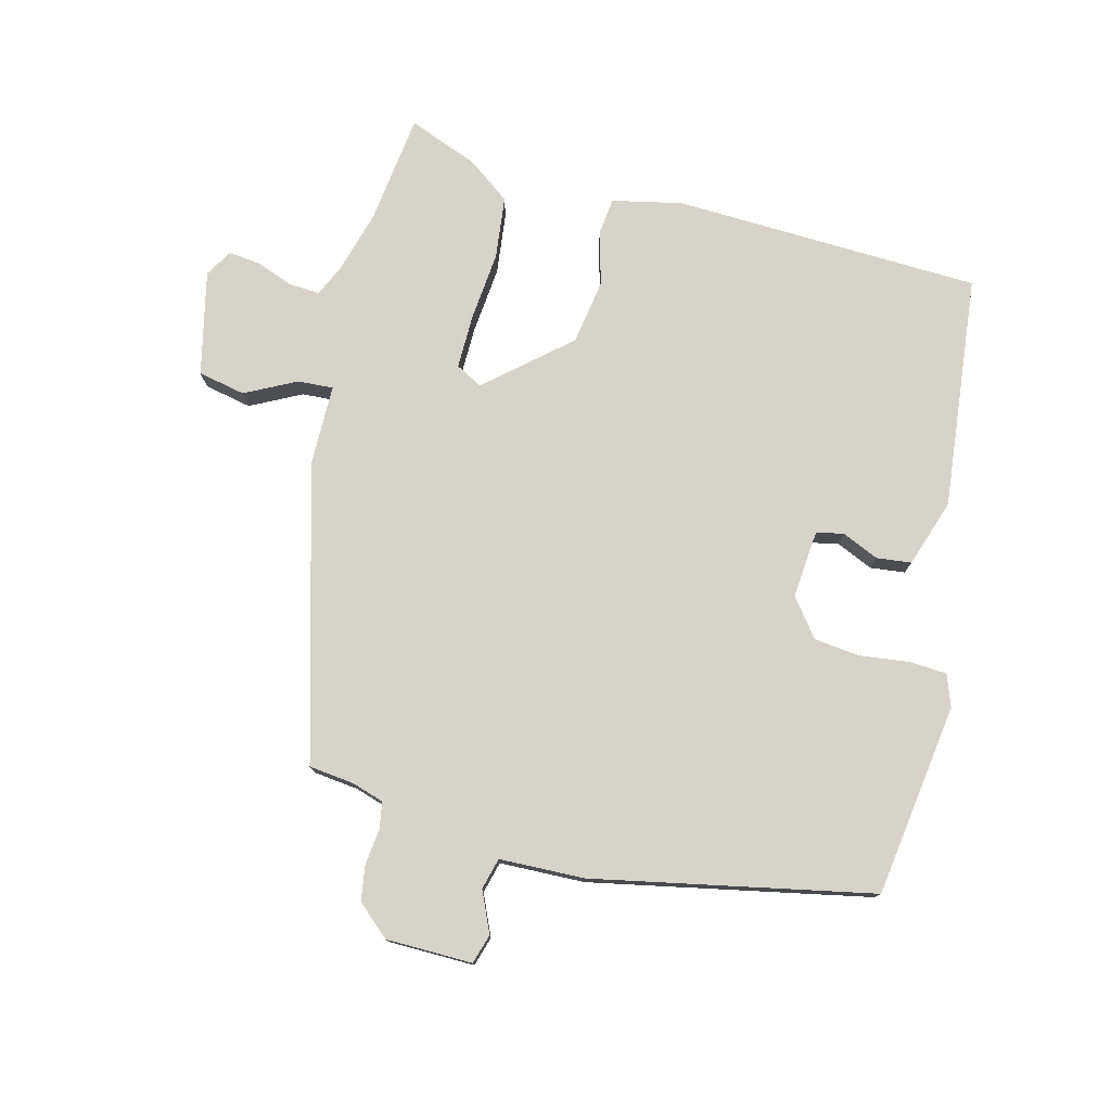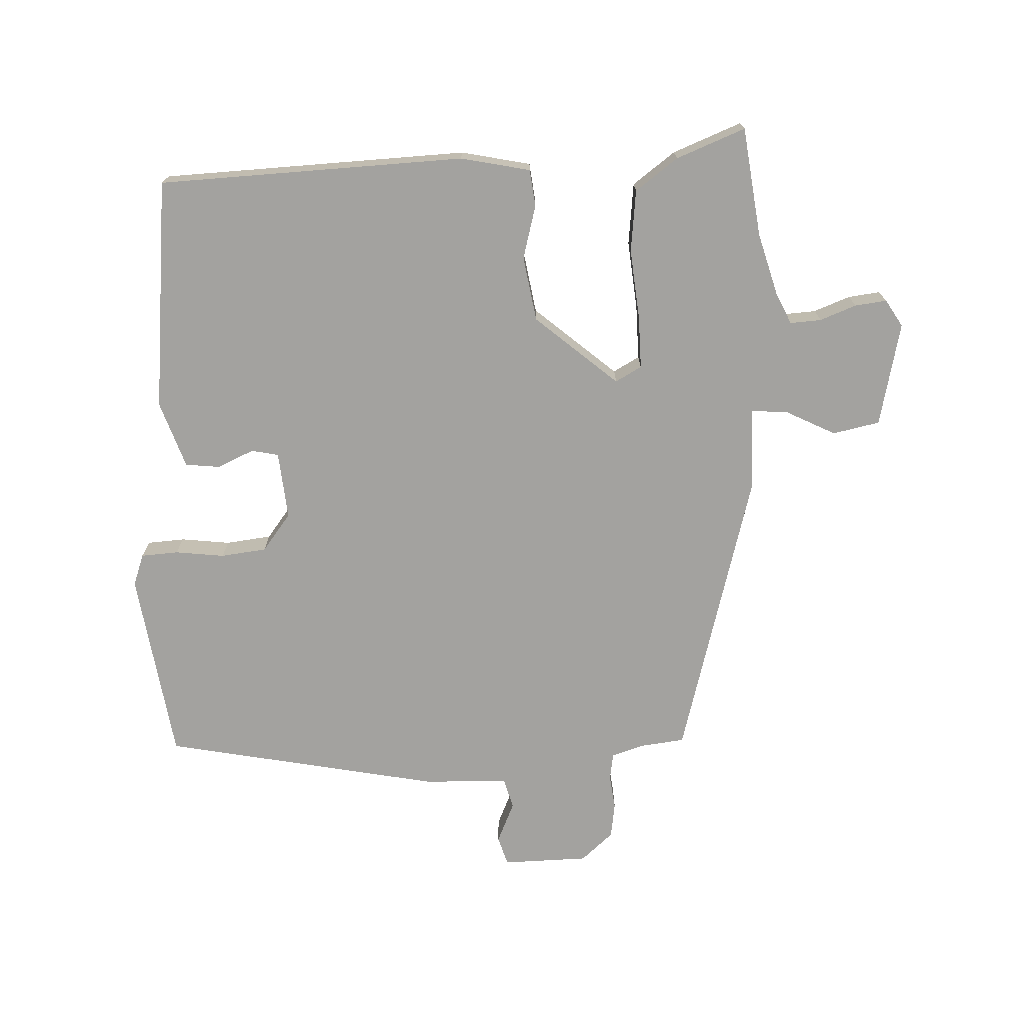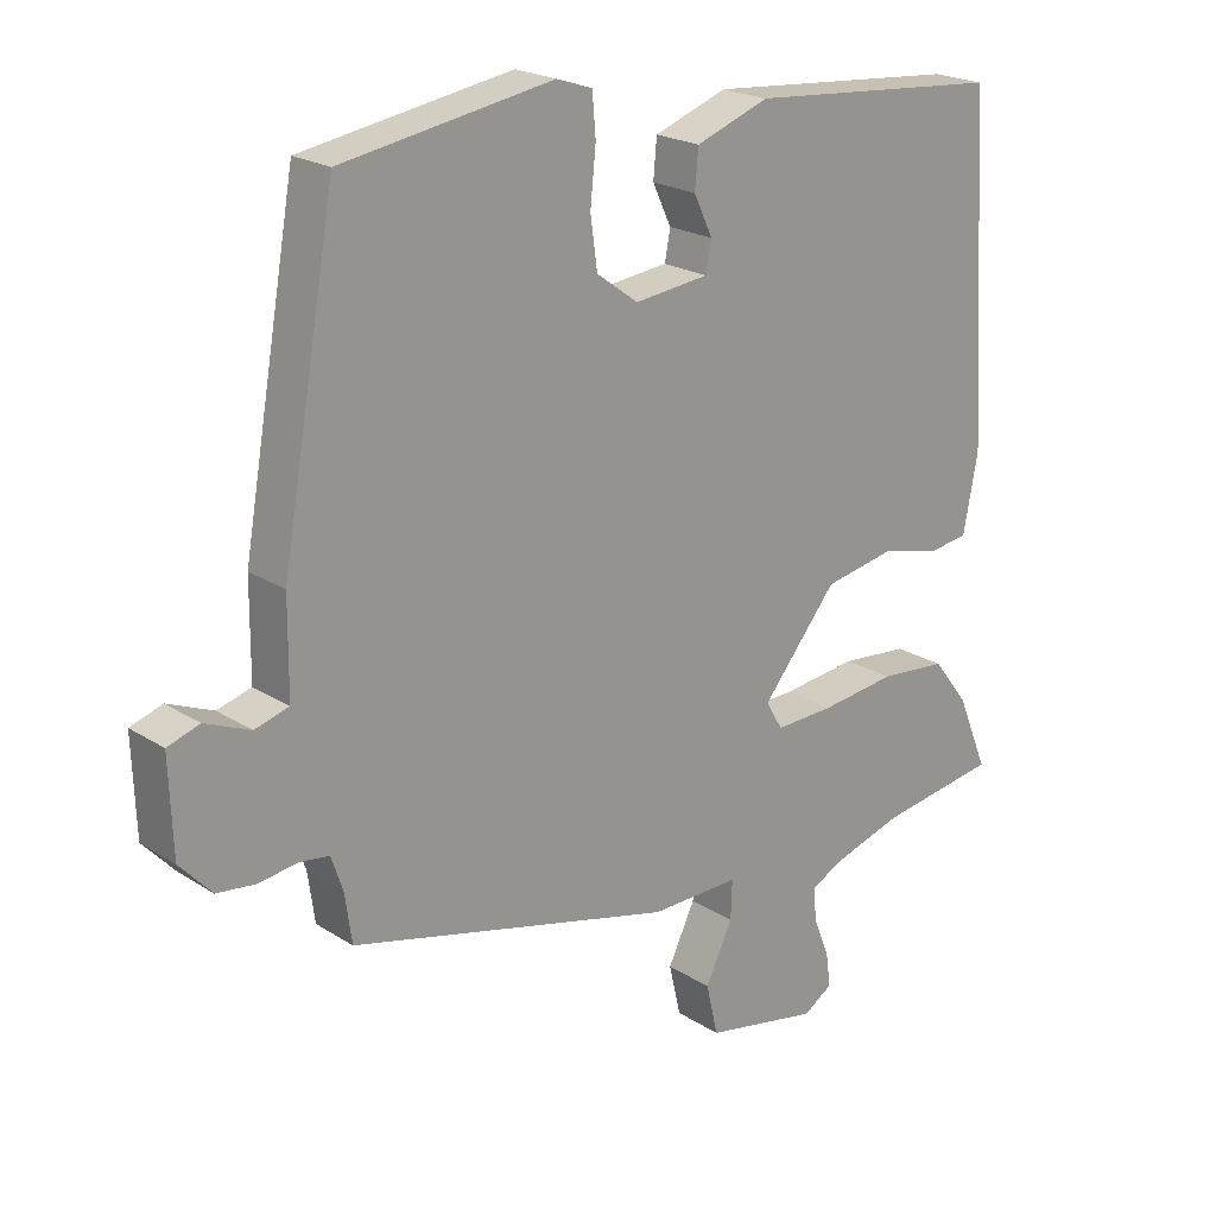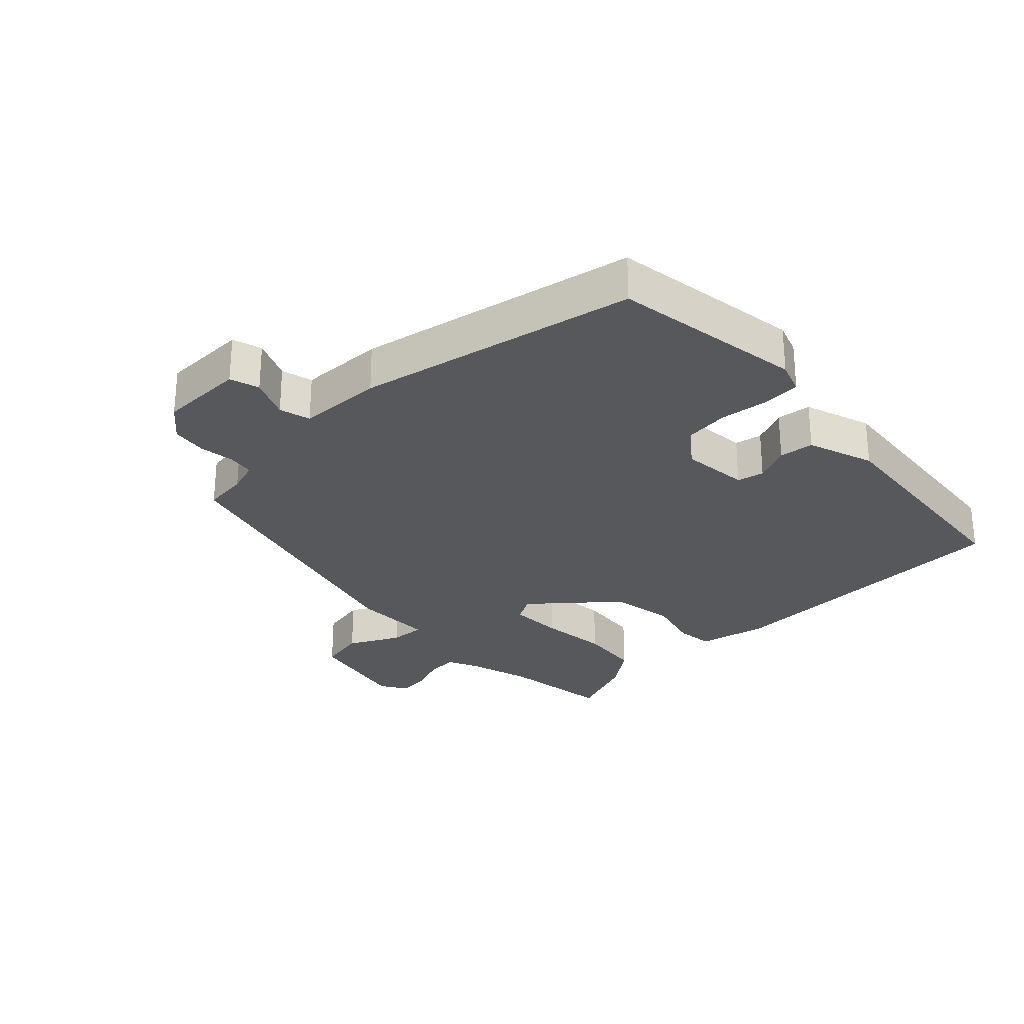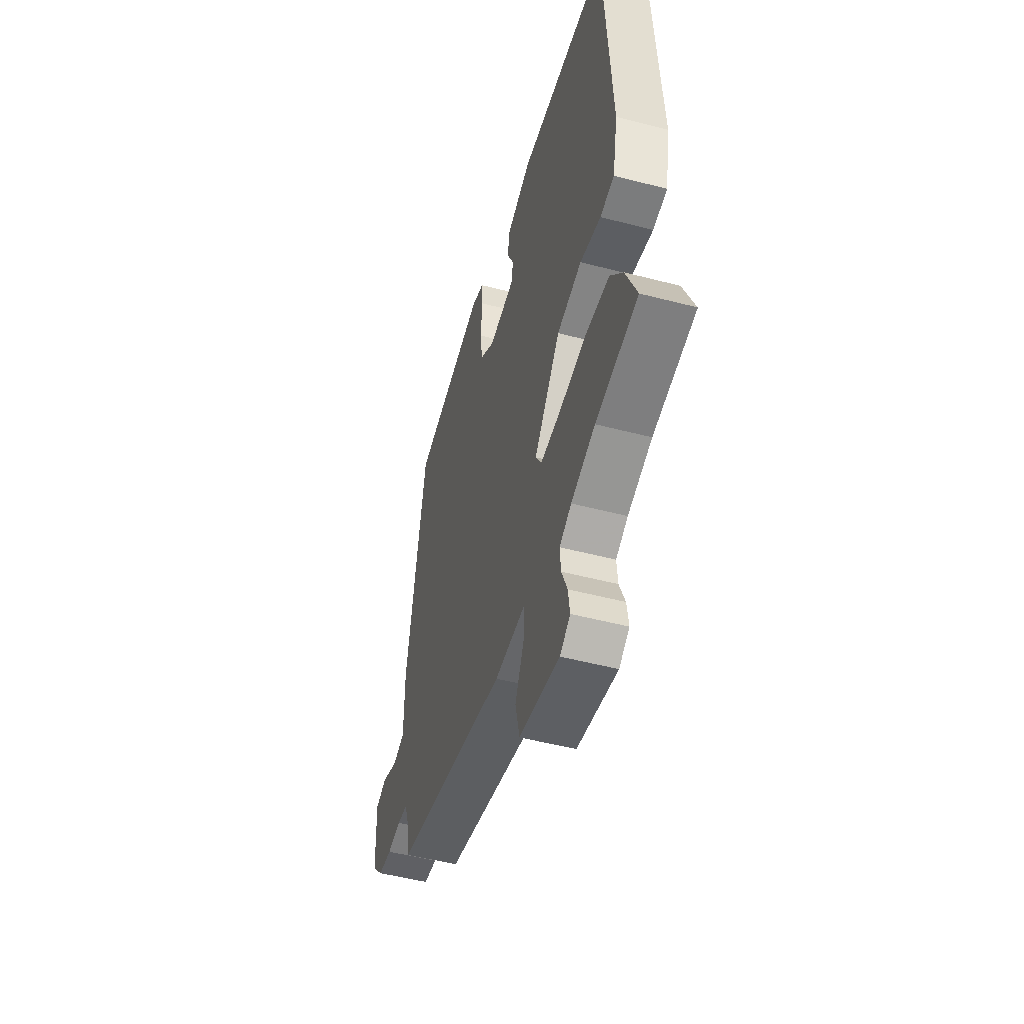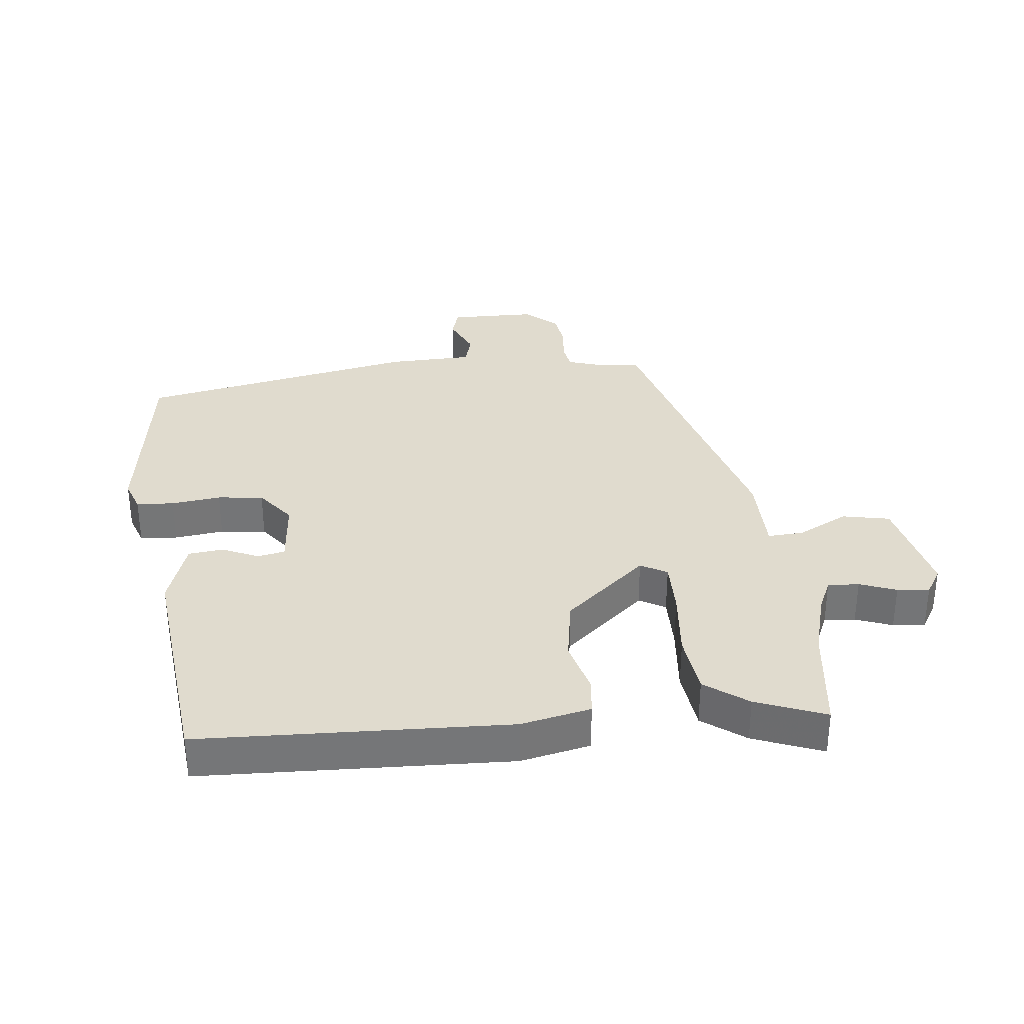
<metadata>
{"format":"obj","ext":"obj","renderer":"f3d","projection":"perspective","resolution":1024,"background":"white","views":[{"elev":77.1,"azim":-77.0,"up":"+Y"},{"elev":-72.4,"azim":91.2,"up":"+Y"},{"elev":21.4,"azim":-41.6,"up":"+Z"},{"elev":-27.9,"azim":-47.3,"up":"+Y"},{"elev":-50.9,"azim":74.1,"up":"+Z"},{"elev":33.5,"azim":82.5,"up":"+Y"}]}
</metadata>
<code>
v -0.47 0.07 0.498
v -0.167 0.07 0.548
v -0.116 0.07 0.531
v -0.111 0.07 0.472
v -0.119 0.07 0.394
v -0.109 0.07 0.322
v -0.049 0.07 0.278
v 0.058 0.07 0.29
v 0.066 0.07 0.333
v 0.039 0.07 0.39
v 0.044 0.07 0.445
v 0.149 0.07 0.483
v 0.518 0.07 0.452
v 0.547 0.07 -0.032
v 0.526 0.07 -0.142
v 0.468 0.07 -0.15
v 0.383 0.07 -0.129
v 0.281 0.07 -0.148
v 0.173 0.07 -0.279
v 0.197 0.07 -0.32
v 0.282 0.07 -0.317
v 0.391 0.07 -0.304
v 0.489 0.07 -0.313
v 0.54 0.07 -0.379
v 0.585 0.07 -0.487
v 0.413 0.07 -0.513
v 0.315 0.07 -0.543
v 0.266 0.07 -0.567
v 0.27 0.07 -0.616
v 0.293 0.07 -0.673
v 0.3 0.07 -0.723
v 0.258 0.07 -0.75
v 0.093 0.07 -0.717
v 0.076 0.07 -0.643
v 0.115 0.07 -0.562
v 0.117 0.07 -0.506
v -0.011 0.07 -0.508
v -0.477 0.07 -0.391
v -0.487 0.07 -0.32
v -0.504 0.07 -0.27
v -0.547 0.07 -0.264
v -0.602 0.07 -0.272
v -0.658 0.07 -0.265
v -0.704 0.07 -0.215
v -0.709 0.07 -0.079
v -0.663 0.07 -0.064
v -0.598 0.07 -0.091
v -0.549 0.07 -0.077
v -0.548 0.07 0.057
v -0.47 0 0.498
v -0.167 0 0.548
v -0.116 0 0.531
v -0.111 0 0.472
v -0.119 0 0.394
v -0.109 0 0.322
v -0.049 0 0.278
v 0.058 0 0.29
v 0.066 0 0.333
v 0.039 0 0.39
v 0.044 0 0.445
v 0.149 0 0.483
v 0.518 0 0.452
v 0.547 0 -0.032
v 0.526 0 -0.142
v 0.468 0 -0.15
v 0.383 0 -0.129
v 0.281 0 -0.148
v 0.173 0 -0.279
v 0.197 0 -0.32
v 0.282 0 -0.317
v 0.391 0 -0.304
v 0.489 0 -0.313
v 0.54 0 -0.379
v 0.585 0 -0.487
v 0.413 0 -0.513
v 0.315 0 -0.543
v 0.266 0 -0.567
v 0.27 0 -0.616
v 0.293 0 -0.673
v 0.3 0 -0.723
v 0.258 0 -0.75
v 0.093 0 -0.717
v 0.076 0 -0.643
v 0.115 0 -0.562
v 0.117 0 -0.506
v -0.011 0 -0.508
v -0.477 0 -0.391
v -0.487 0 -0.32
v -0.504 0 -0.27
v -0.547 0 -0.264
v -0.602 0 -0.272
v -0.658 0 -0.265
v -0.704 0 -0.215
v -0.709 0 -0.079
v -0.663 0 -0.064
v -0.598 0 -0.091
v -0.549 0 -0.077
v -0.548 0 0.057
f 48 49 1 2
f 44 45 46 47
f 44 47 48
f 41 42 43 44
f 40 41 44 48
f 39 40 48 2
f 36 37 38 39
f 32 33 34 35
f 32 35 36
f 29 30 31 32
f 28 29 32 36
f 27 28 36
f 26 27 36 39
f 21 22 23 24
f 20 21 24 25
f 14 15 16 17
f 14 17 18
f 13 14 18
f 12 13 18 19
f 9 10 11 12
f 8 9 12 19
f 2 3 4 5
f 2 5 6
f 39 2 6
f 20 25 26 39
f 19 20 39
f 7 8 19 39
f 6 7 39
f 51 50 98 97
f 96 95 94 93
f 97 96 93
f 93 92 91 90
f 97 93 90 89
f 51 97 89 88
f 88 87 86 85
f 84 83 82 81
f 85 84 81
f 81 80 79 78
f 85 81 78 77
f 85 77 76
f 88 85 76 75
f 73 72 71 70
f 74 73 70 69
f 66 65 64 63
f 67 66 63
f 67 63 62
f 68 67 62 61
f 61 60 59 58
f 68 61 58 57
f 54 53 52 51
f 55 54 51
f 55 51 88
f 88 75 74 69
f 88 69 68
f 88 68 57 56
f 88 56 55
f 1 50 51 2
f 2 51 52 3
f 3 52 53 4
f 4 53 54 5
f 5 54 55 6
f 6 55 56 7
f 7 56 57 8
f 8 57 58 9
f 9 58 59 10
f 10 59 60 11
f 11 60 61 12
f 12 61 62 13
f 13 62 63 14
f 14 63 64 15
f 15 64 65 16
f 16 65 66 17
f 17 66 67 18
f 18 67 68 19
f 19 68 69 20
f 20 69 70 21
f 21 70 71 22
f 22 71 72 23
f 23 72 73 24
f 24 73 74 25
f 25 74 75 26
f 26 75 76 27
f 27 76 77 28
f 28 77 78 29
f 29 78 79 30
f 30 79 80 31
f 31 80 81 32
f 32 81 82 33
f 33 82 83 34
f 34 83 84 35
f 35 84 85 36
f 36 85 86 37
f 37 86 87 38
f 38 87 88 39
f 39 88 89 40
f 40 89 90 41
f 41 90 91 42
f 42 91 92 43
f 43 92 93 44
f 44 93 94 45
f 45 94 95 46
f 46 95 96 47
f 47 96 97 48
f 48 97 98 49
f 49 98 50 1

</code>
